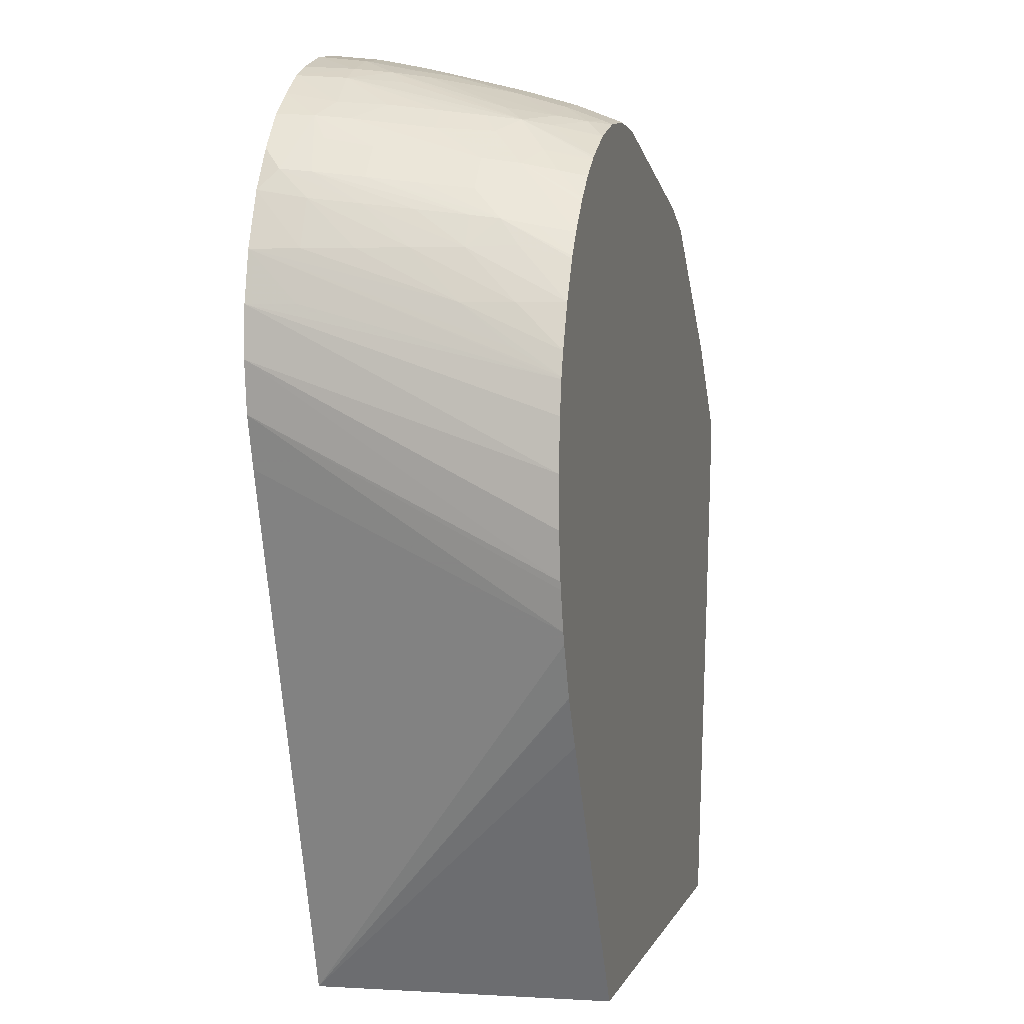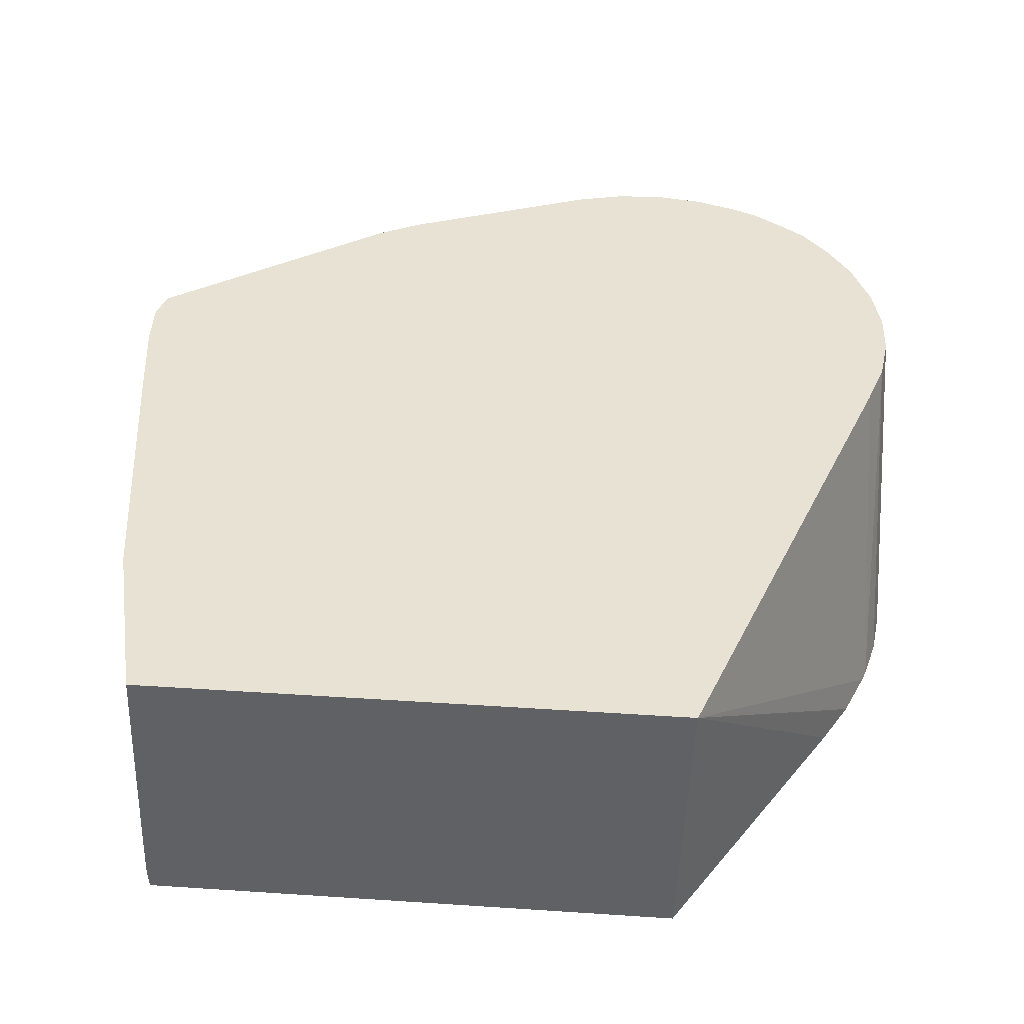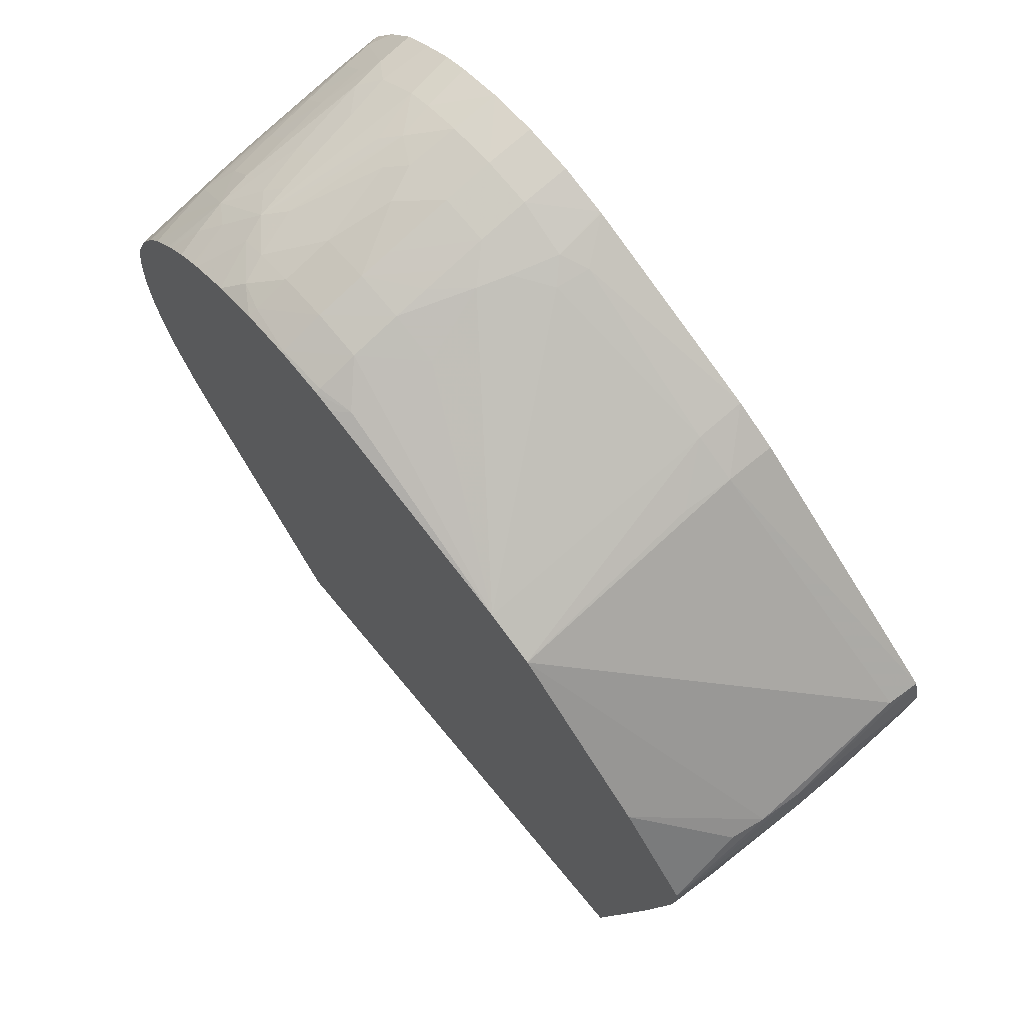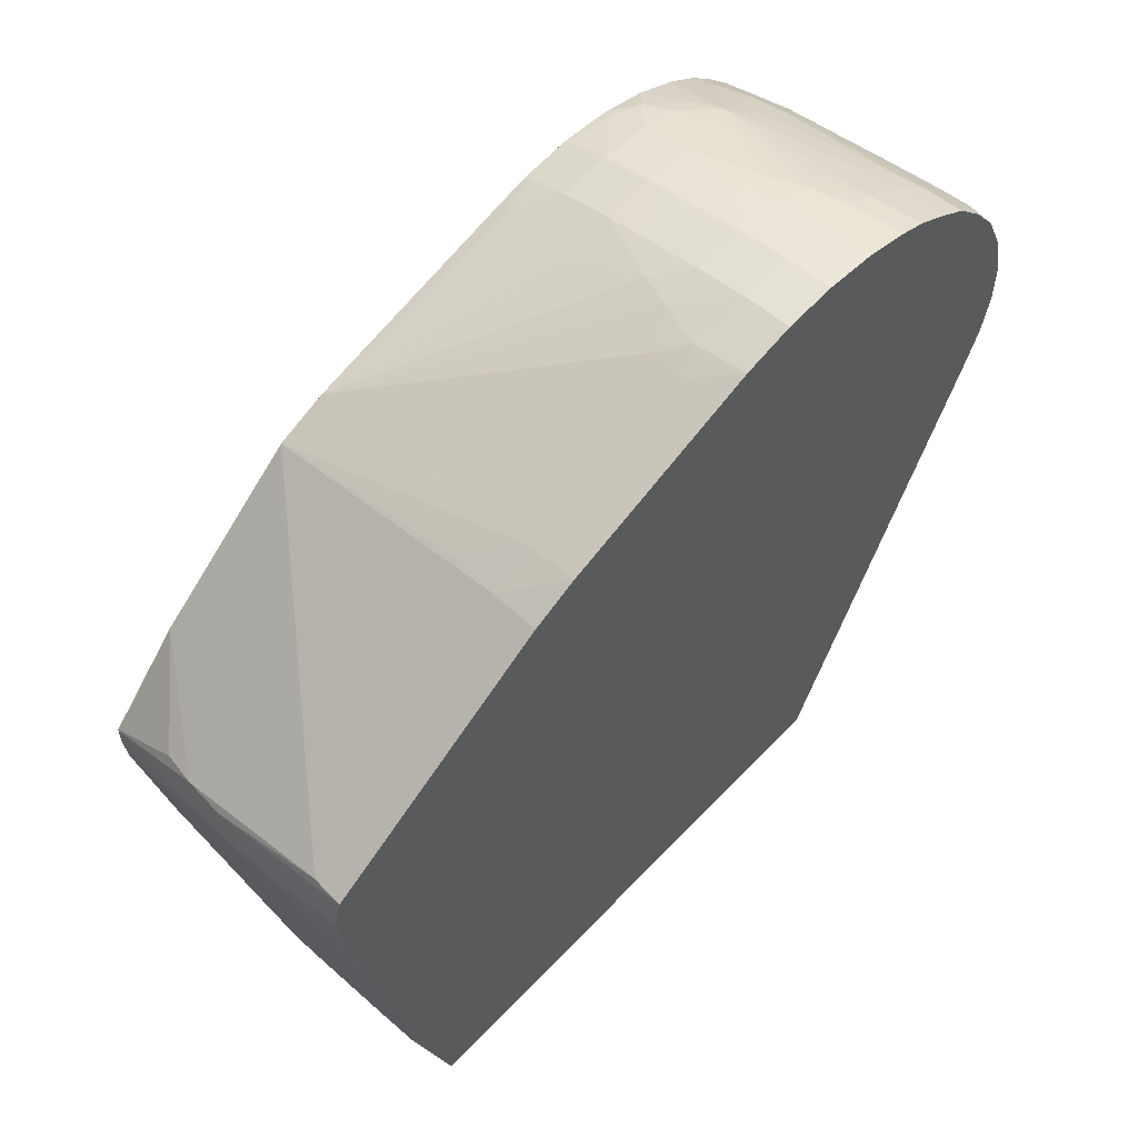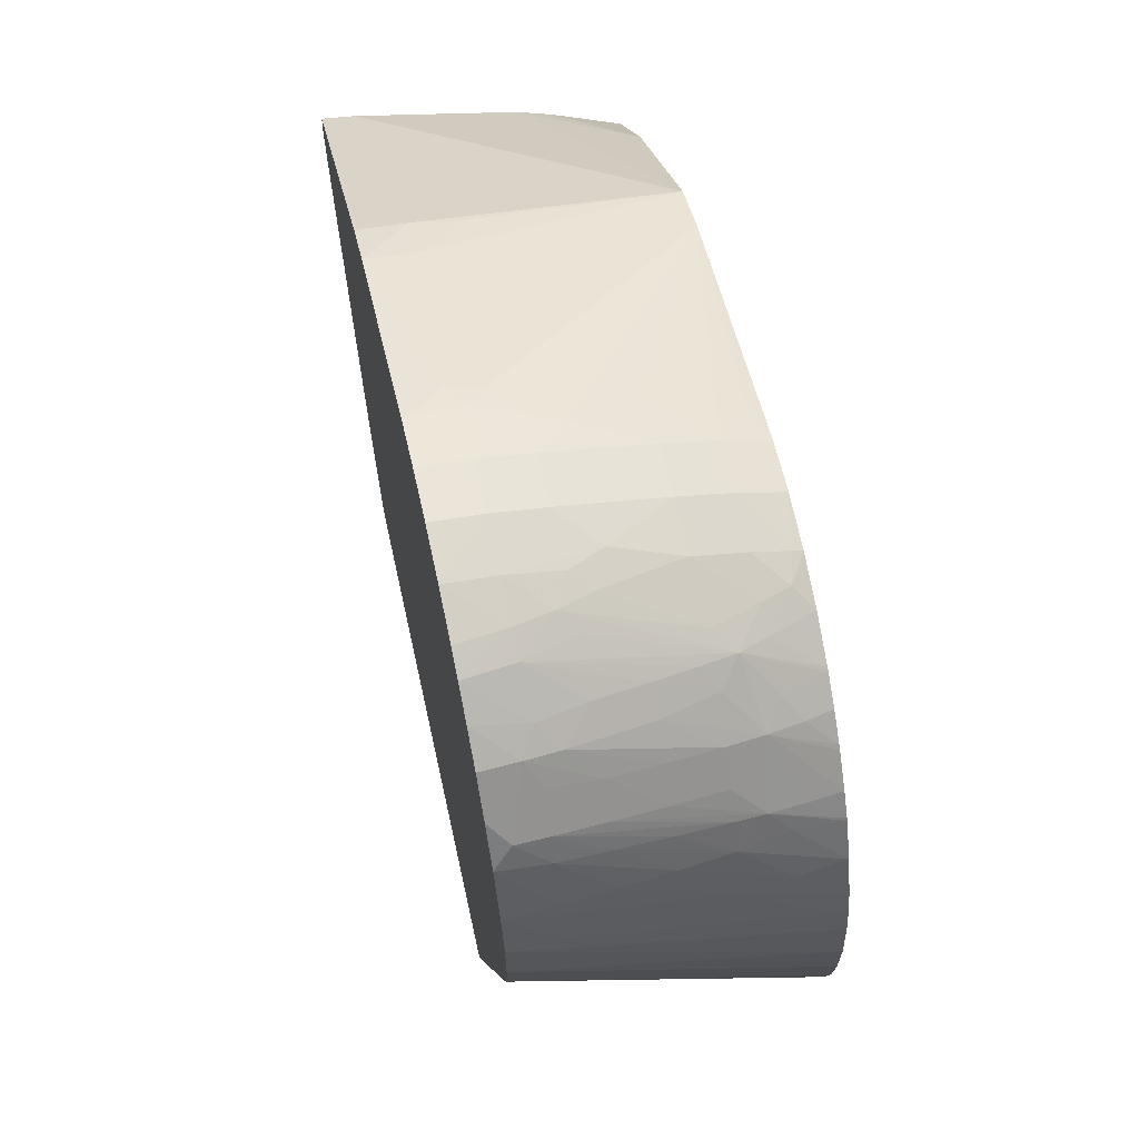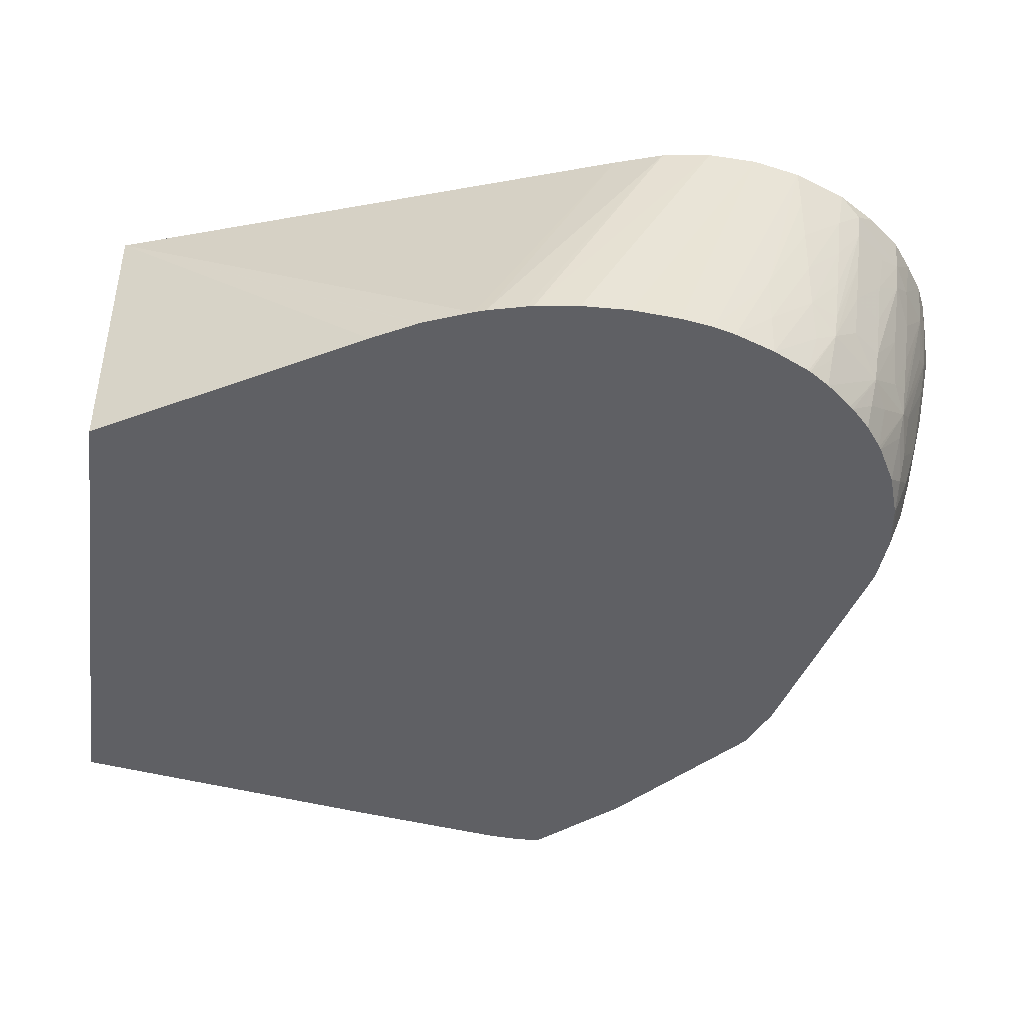
<metadata>
{"format":"obj","ext":"obj","renderer":"f3d","projection":"perspective","resolution":1024,"background":"white","views":[{"elev":3.2,"azim":103.5,"up":"+Y"},{"elev":39.8,"azim":4.7,"up":"+Z"},{"elev":71.5,"azim":-129.7,"up":"+Y"},{"elev":62.0,"azim":-46.5,"up":"+Y"},{"elev":64.8,"azim":77.5,"up":"+Y"},{"elev":-44.9,"azim":82.4,"up":"+Z"}]}
</metadata>
<code>
v -0.06347 -0.02037 -0.005918
v -0.06347 -0.02037 -0.004604
v -0.06345 -0.0191 -0.002013
v -0.06344 -0.01906 -0.002013
v -0.06334 -0.01943 -0.005918
v -0.06322 -0.02086 -0.009633
v -0.06322 -0.02108 -0.009743
v -0.06323 -0.0216 -0.009743
v -0.06329 -0.02169 -0.008547
v -0.06289 -0.02432 -0.004604
v -0.06338 -0.02037 -0.002013
v -0.06287 -0.02432 -0.003289
v -0.06301 -0.02305 -0.002013
v -0.06323 -0.0183 -0.002013
v -0.06317 -0.01835 -0.002842
v -0.06325 -0.01957 -0.007002
v -0.06321 -0.02089 -0.009743
v -0.06316 -0.02245 -0.009743
v -0.06181 -0.03165 -0.006668
v -0.06181 -0.03164 -0.005918
v -0.06192 -0.03079 -0.003289
v -0.0619 -0.03069 -0.002013
v -0.05705 -0.01399 -0.002013
v -0.05703 -0.01407 -0.003289
v -0.05719 -0.01515 -0.009743
v -0.06309 -0.01973 -0.007878
v -0.06115 -0.01858 -0.009743
v -0.06247 -0.02683 -0.009743
v -0.06102 -0.03547 -0.009188
v -0.06245 -0.02695 -0.009743
v -0.06142 -0.03352 -0.007232
v -0.06166 -0.0323 -0.005918
v -0.06153 -0.03224 -0.002013
v -0.05587 -0.01338 -0.002013
v -0.05587 -0.01353 -0.003289
v -0.05691 -0.01421 -0.004604
v -0.05718 -0.01515 -0.009743
v -0.06098 -0.03547 -0.009743
v -0.061 -0.03547 -0.008547
v -0.06098 -0.03547 -0.007873
v -0.06096 -0.03547 -0.007232
v -0.06091 -0.03488 -0.002013
v -0.05062 -0.01137 -0.002013
v -0.05141 -0.01176 -0.003046
v -0.05587 -0.01462 -0.009743
v -0.05126 -0.01183 -0.003922
v -0.04657 -0.03547 -0.009743
v -0.06086 -0.03547 -0.004604
v -0.06081 -0.03547 -0.003239
v -0.06077 -0.03547 -0.002013
v -0.05058 -0.01136 -0.002013
v -0.05074 -0.01157 -0.003406
v -0.05036 -0.0117 -0.004604
v -0.05007 -0.01179 -0.005399
v -0.05062 -0.01248 -0.007232
v -0.0493 -0.01253 -0.008547
v -0.05021 -0.01305 -0.009397
v -0.04985 -0.01314 -0.009743
v -0.0463 -0.03547 -0.002013
v -0.04228 -0.02826 -0.009743
v -0.0493 -0.01119 -0.003289
v -0.0493 -0.01105 -0.002013
v -0.0493 -0.01147 -0.004604
v -0.0493 -0.01173 -0.005647
v -0.0493 -0.0119 -0.006303
v -0.0493 -0.01214 -0.007232
v -0.04799 -0.01246 -0.008547
v -0.04799 -0.01292 -0.009699
v -0.0493 -0.01295 -0.009608
v -0.0493 -0.01302 -0.009743
v -0.04161 -0.02705 -0.009743
v -0.04158 -0.027 -0.009743
v -0.04105 -0.02568 -0.009743
v -0.04145 -0.02169 -0.002013
v -0.04927 -0.01105 -0.002013
v -0.04799 -0.011 -0.002013
v -0.04799 -0.01114 -0.003289
v -0.04799 -0.01142 -0.004604
v -0.04799 -0.01187 -0.006416
v -0.04799 -0.01207 -0.007232
v -0.04667 -0.01226 -0.007232
v -0.04667 -0.01265 -0.008547
v -0.04667 -0.01301 -0.009496
v -0.04667 -0.01312 -0.009743
v -0.04786 -0.01295 -0.009743
v -0.04799 -0.01294 -0.009743
v -0.04907 -0.013 -0.009743
v -0.04094 -0.02538 -0.009743
v -0.04103 -0.02037 -0.002013
v -0.04667 -0.01119 -0.002013
v -0.04667 -0.01134 -0.003289
v -0.04704 -0.01176 -0.005549
v -0.04564 -0.01298 -0.008547
v -0.04663 -0.01164 -0.004646
v -0.04616 -0.01187 -0.005112
v -0.04594 -0.01311 -0.00928
v -0.04548 -0.01353 -0.009743
v -0.04068 -0.02438 -0.009743
v -0.04085 -0.01906 -0.002013
v -0.04064 -0.02418 -0.009743
v -0.04664 -0.0112 -0.002013
v -0.04565 -0.01167 -0.003289
v -0.04586 -0.01176 -0.004235
v -0.04524 -0.0128 -0.007345
v -0.04472 -0.01315 -0.007859
v -0.04499 -0.01328 -0.008547
v -0.04543 -0.01355 -0.009743
v -0.0409 -0.01775 -0.002013
v -0.04048 -0.02299 -0.009743
v -0.04045 -0.02169 -0.009743
v -0.04548 -0.01159 -0.002013
v -0.04485 -0.01188 -0.002013
v -0.04499 -0.01197 -0.003289
v -0.0454 -0.01207 -0.004646
v -0.04409 -0.01348 -0.007345
v -0.04328 -0.01435 -0.008175
v -0.04396 -0.01397 -0.008587
v -0.0443 -0.01418 -0.009743
v -0.04439 -0.01412 -0.009743
v -0.04456 -0.01305 -0.006982
v -0.04056 -0.02037 -0.009743
v -0.04071 -0.01953 -0.009743
v -0.04093 -0.01775 -0.003289
v -0.04119 -0.01643 -0.002013
v -0.04483 -0.01189 -0.002013
v -0.0448 -0.01191 -0.002013
v -0.04393 -0.01269 -0.00337
v -0.04417 -0.01277 -0.004604
v -0.04438 -0.01292 -0.005918
v -0.04372 -0.01341 -0.005918
v -0.04315 -0.01422 -0.007232
v -0.04249 -0.01499 -0.007232
v -0.04205 -0.01574 -0.007971
v -0.04217 -0.01592 -0.008848
v -0.04231 -0.01608 -0.009743
v -0.04296 -0.01532 -0.009743
v -0.04305 -0.01522 -0.009743
v -0.04346 -0.01452 -0.009051
v -0.04421 -0.01425 -0.009743
v -0.04072 -0.01947 -0.009743
v -0.04085 -0.0188 -0.008547
v -0.04107 -0.01775 -0.007232
v -0.04125 -0.01643 -0.003289
v -0.04179 -0.01499 -0.002013
v -0.04404 -0.01242 -0.002013
v -0.04332 -0.01308 -0.002986
v -0.04341 -0.01316 -0.003862
v -0.04352 -0.01325 -0.004604
v -0.04301 -0.01407 -0.005918
v -0.04235 -0.01485 -0.005918
v -0.04199 -0.01565 -0.007232
v -0.0416 -0.01643 -0.007232
v -0.04181 -0.01638 -0.008465
v -0.04186 -0.01672 -0.009743
v -0.0419 -0.01666 -0.009743
v -0.04223 -0.0147 -0.004604
v -0.04365 -0.01466 -0.009743
v -0.0409 -0.01887 -0.009743
v -0.04119 -0.01775 -0.008547
v -0.04146 -0.01643 -0.005918
v -0.04135 -0.01643 -0.004604
v -0.04177 -0.01521 -0.003289
v -0.04179 -0.01498 -0.002013
v -0.04325 -0.01302 -0.002013
v -0.04249 -0.01393 -0.002013
v -0.04208 -0.01447 -0.002492
v -0.04213 -0.01455 -0.003289
v -0.04286 -0.01368 -0.00337
v -0.04289 -0.01391 -0.004604
v -0.04191 -0.01551 -0.005918
v -0.04184 -0.01535 -0.004604
v -0.04133 -0.01775 -0.009743
f 99 110 108
f 99 109 110
f 99 100 109
f 97 106 107
f 96 106 97
f 95 103 104
f 94 103 95
f 93 106 96
f 93 105 106
f 93 104 105
f 93 95 104
f 91 94 92
f 91 102 103
f 90 102 91
f 90 101 102
f 89 100 99
f 101 111 102
f 89 98 100
f 91 103 94
f 105 118 119
f 102 112 113
f 112 125 113
f 108 110 121
f 88 98 89
f 108 123 124
f 108 122 123
f 108 121 122
f 106 119 107
f 105 120 115
f 102 111 112
f 105 113 120
f 105 119 106
f 105 117 118
f 105 116 117
f 105 115 116
f 103 105 104
f 103 114 105
f 103 113 114
f 102 113 103
f 105 114 113
f 84 96 97
f 68 83 84
f 82 96 83
f 67 80 81
f 66 80 67
f 65 80 66
f 64 80 65
f 63 80 64
f 63 79 80
f 63 78 79
f 61 78 63
f 61 77 78
f 61 76 77
f 61 75 76
f 61 62 75
f 59 73 74
f 59 72 73
f 59 71 72
f 113 126 127
f 59 60 71
f 67 81 82
f 67 82 83
f 67 83 68
f 68 84 85
f 82 93 96
f 81 95 93
f 81 94 95
f 81 92 94
f 81 93 82
f 80 92 81
f 79 92 80
f 78 92 79
f 83 96 84
f 78 91 92
f 77 90 91
f 76 90 77
f 74 88 89
f 73 88 74
f 68 70 69
f 68 87 70
f 68 86 87
f 68 85 86
f 77 91 78
f 113 127 128
f 140 142 141
f 113 129 120
f 147 169 149
f 146 169 147
f 146 168 169
f 146 167 168
f 146 166 167
f 146 165 166
f 146 164 165
f 145 164 146
f 144 162 163
f 143 162 144
f 143 161 162
f 142 158 159
f 142 161 143
f 142 160 161
f 142 159 160
f 140 158 142
f 138 157 139
f 149 169 150
f 150 169 156
f 151 170 152
f 151 156 167
f 57 70 58
f 167 171 170
f 166 171 167
f 163 166 165
f 162 166 163
f 162 171 166
f 160 162 161
f 160 171 162
f 137 157 138
f 158 172 159
f 156 169 168
f 153 172 154
f 152 172 153
f 152 159 172
f 152 160 159
f 152 171 160
f 152 170 171
f 151 167 170
f 156 168 167
f 113 128 129
f 134 155 135
f 133 150 156
f 122 124 123
f 122 140 124
f 117 139 118
f 117 138 139
f 116 130 131
f 116 138 117
f 116 137 138
f 116 136 137
f 116 135 136
f 116 134 135
f 116 133 134
f 116 132 133
f 116 131 132
f 115 130 116
f 115 129 130
f 115 120 129
f 113 125 126
f 124 140 141
f 124 141 142
f 124 142 143
f 124 143 144
f 133 155 134
f 133 154 155
f 133 153 154
f 133 152 153
f 133 151 152
f 132 150 133
f 132 149 150
f 131 149 132
f 133 156 151
f 131 147 149
f 130 148 131
f 128 130 129
f 128 148 130
f 128 147 148
f 127 147 128
f 127 146 147
f 127 145 146
f 126 145 127
f 131 148 147
f 57 69 70
f 7 47 38
f 56 68 69
f 7 85 84
f 7 86 85
f 7 87 86
f 7 70 87
f 7 58 70
f 7 45 58
f 7 37 45
f 7 25 37
f 7 27 25
f 7 17 27
f 6 17 7
f 6 16 17
f 5 14 15
f 5 16 6
f 5 15 16
f 4 14 5
f 3 14 4
f 7 84 97
f 7 97 107
f 7 107 119
f 7 119 118
f 7 88 73
f 7 98 88
f 7 100 98
f 7 109 100
f 7 110 109
f 7 121 110
f 7 122 121
f 7 140 122
f 3 23 14
f 7 158 140
f 7 154 172
f 7 155 154
f 7 135 155
f 7 136 135
f 7 137 136
f 7 157 137
f 7 139 157
f 7 118 139
f 7 172 158
f 7 73 72
f 3 34 23
f 3 51 43
f 3 22 33
f 3 13 22
f 3 11 13
f 2 13 11
f 2 12 13
f 2 10 12
f 2 11 3
f 1 10 2
f 1 9 10
f 1 8 9
f 1 7 8
f 1 6 7
f 1 5 6
f 1 4 5
f 1 3 4
f 1 2 3
f 56 69 57
f 3 33 42
f 3 42 50
f 3 50 59
f 3 59 74
f 3 62 51
f 3 75 62
f 3 76 75
f 3 90 76
f 3 101 90
f 3 111 101
f 3 112 111
f 3 125 112
f 3 43 34
f 3 126 125
f 3 165 164
f 3 163 165
f 3 144 163
f 3 124 144
f 3 108 124
f 3 99 108
f 3 89 99
f 3 74 89
f 3 145 126
f 7 72 71
f 3 164 145
f 7 60 47
f 43 51 52
f 42 49 50
f 42 48 49
f 41 48 42
f 35 46 45
f 35 44 46
f 35 37 36
f 35 45 37
f 34 44 35
f 34 43 44
f 33 41 42
f 32 41 33
f 31 41 32
f 31 40 41
f 31 39 40
f 29 30 38
f 29 39 31
f 43 52 44
f 44 52 46
f 45 46 53
f 45 53 54
f 56 67 68
f 7 71 60
f 56 66 67
f 55 66 56
f 54 66 55
f 54 65 66
f 54 64 65
f 54 63 64
f 29 40 39
f 54 61 63
f 52 61 53
f 51 62 61
f 51 61 52
f 47 60 59
f 46 52 53
f 45 57 58
f 45 55 56
f 45 54 55
f 53 61 54
f 29 41 40
f 45 56 57
f 29 49 48
f 16 26 17
f 15 25 16
f 15 24 25
f 14 24 15
f 14 23 24
f 12 22 13
f 12 21 22
f 10 21 12
f 9 20 10
f 9 19 20
f 9 18 19
f 8 18 9
f 7 18 8
f 7 28 18
f 7 30 28
f 29 48 41
f 7 38 30
f 16 25 27
f 16 27 26
f 10 20 21
f 18 28 19
f 29 50 49
f 29 59 50
f 17 26 27
f 29 47 59
f 29 38 47
f 24 37 25
f 24 36 37
f 24 34 35
f 23 34 24
f 24 35 36
f 19 29 20
f 21 32 33
f 19 28 30
f 20 32 21
f 20 31 32
f 20 29 31
f 21 33 22
f 19 30 29

</code>
